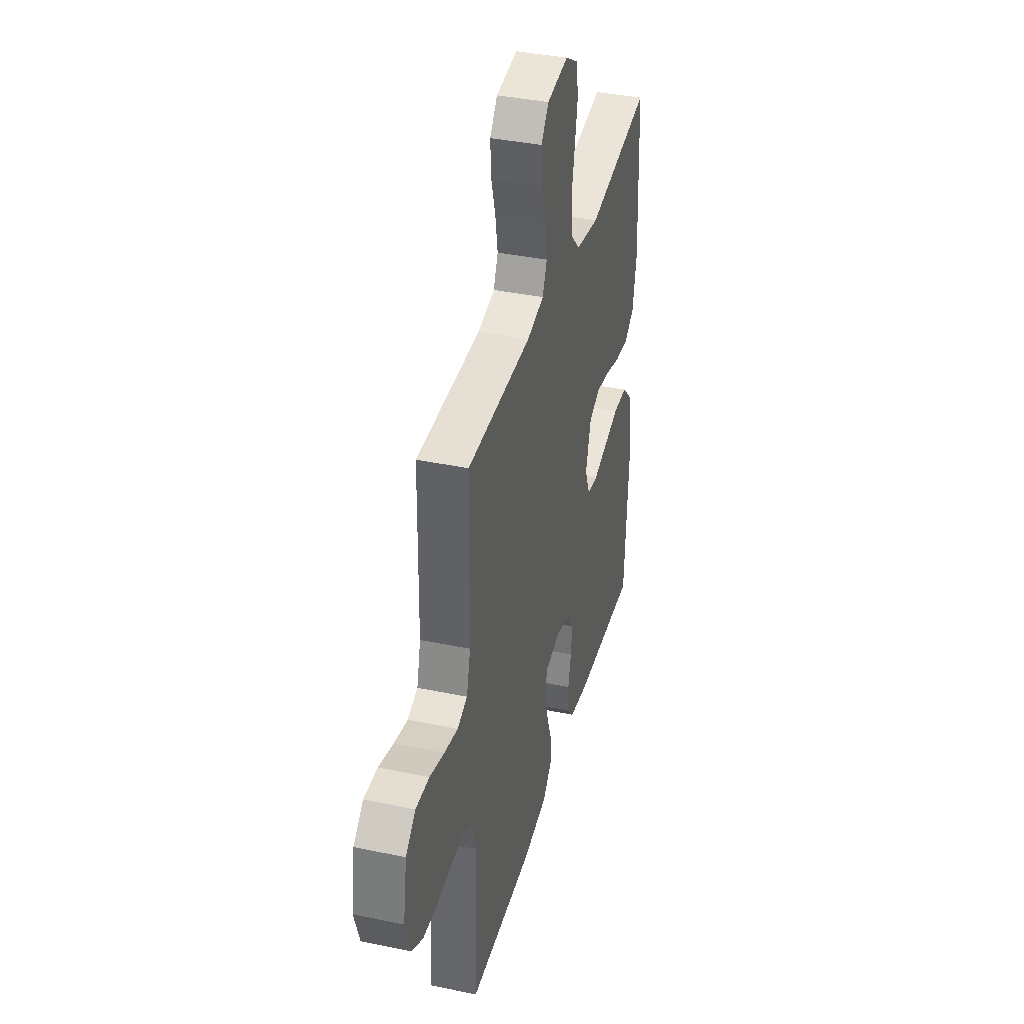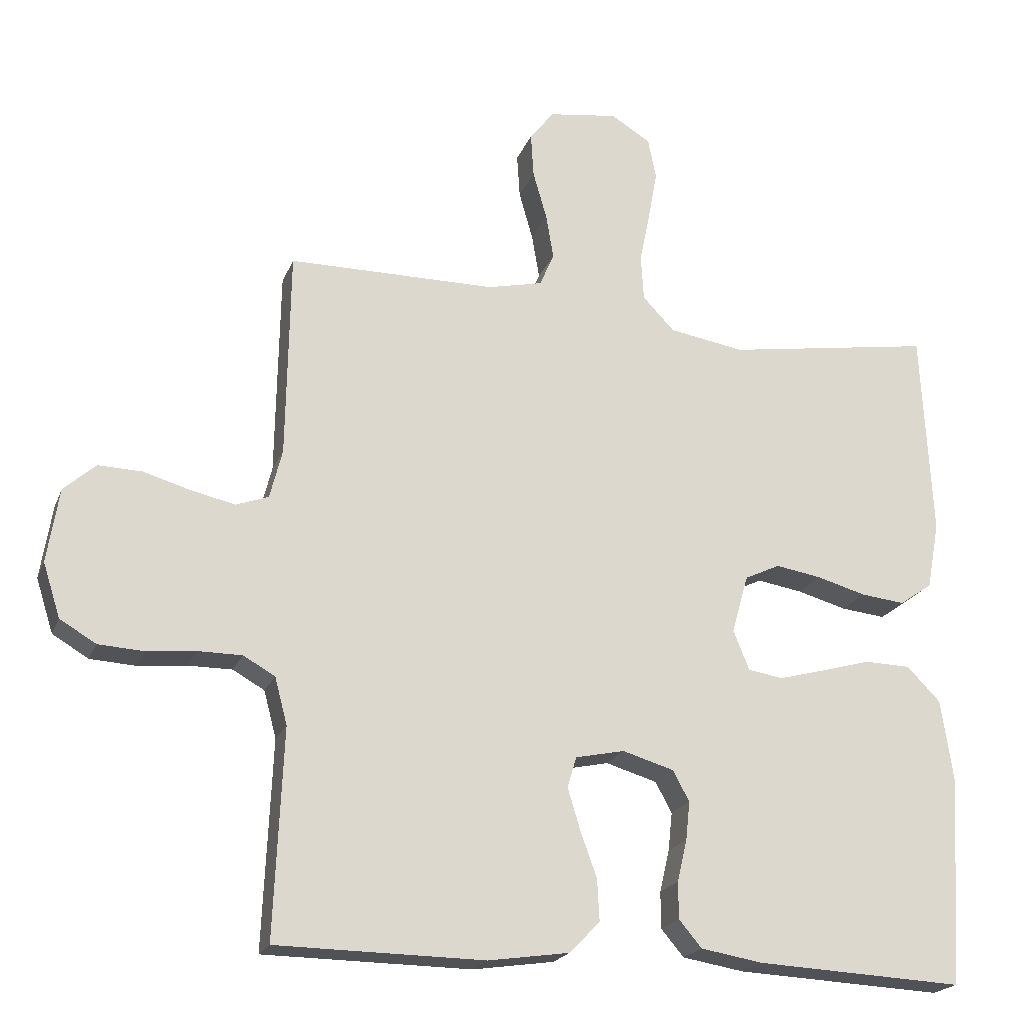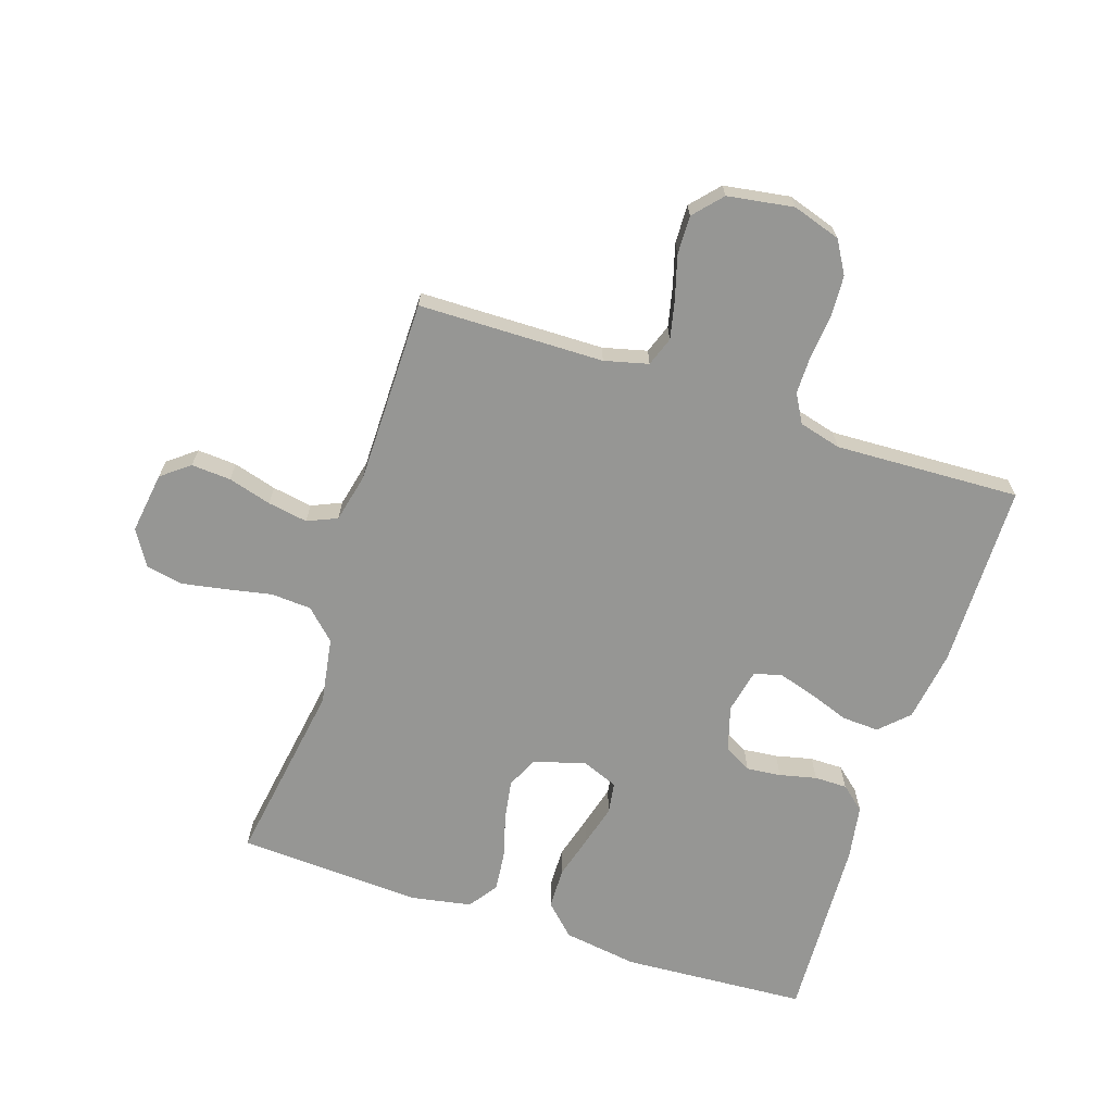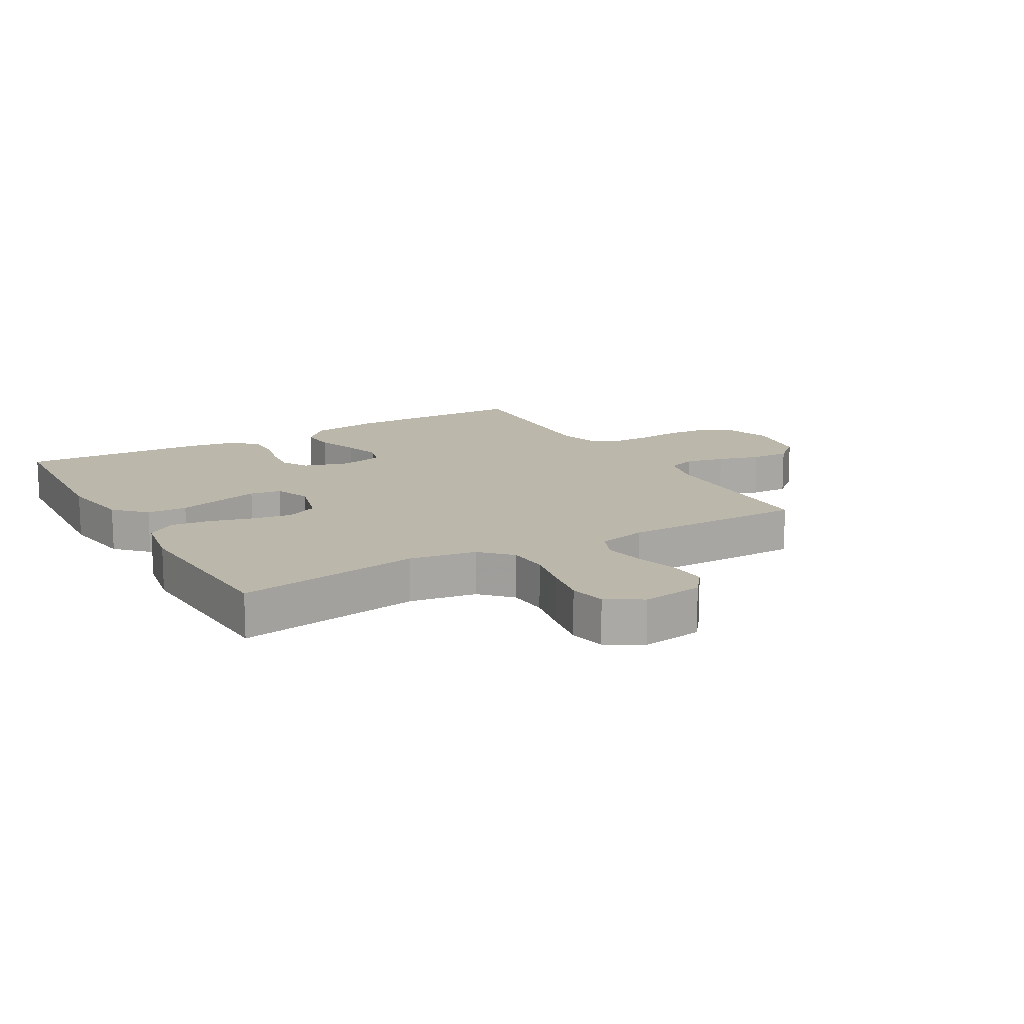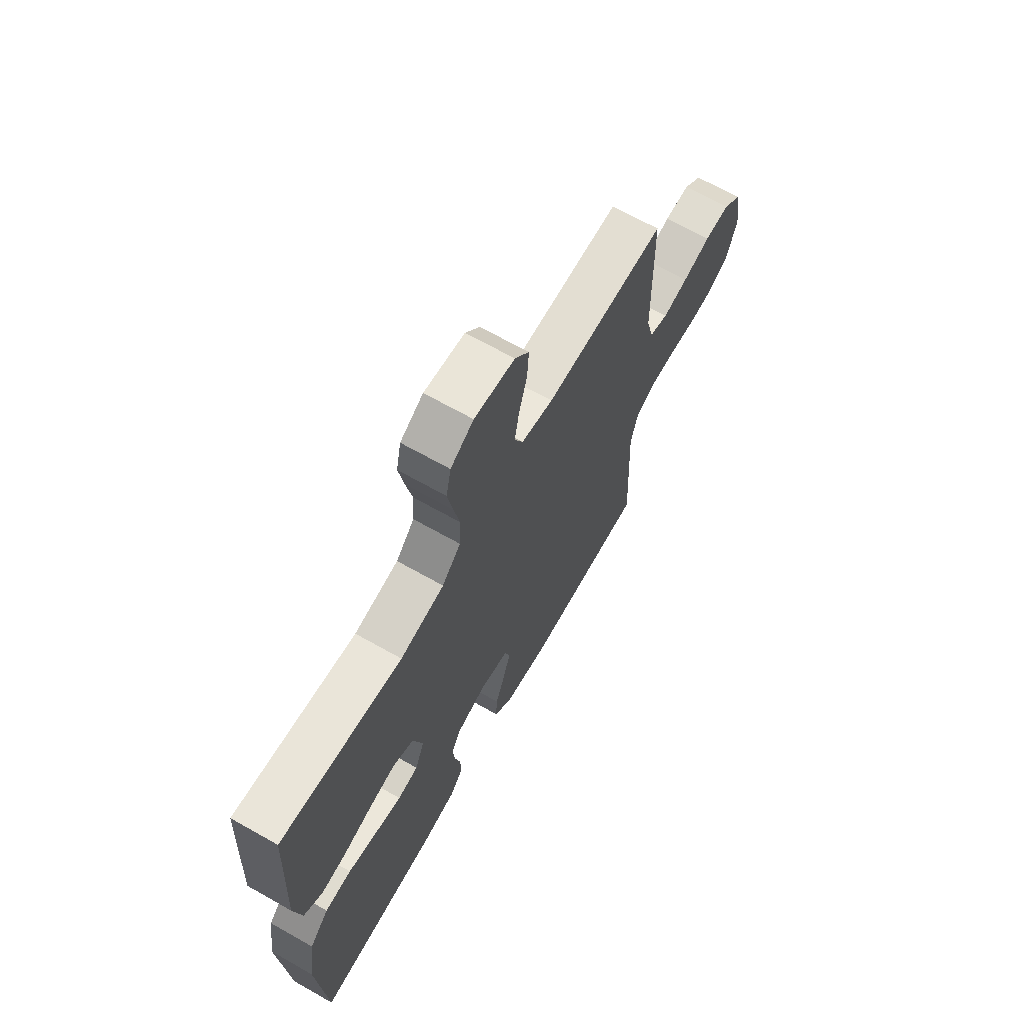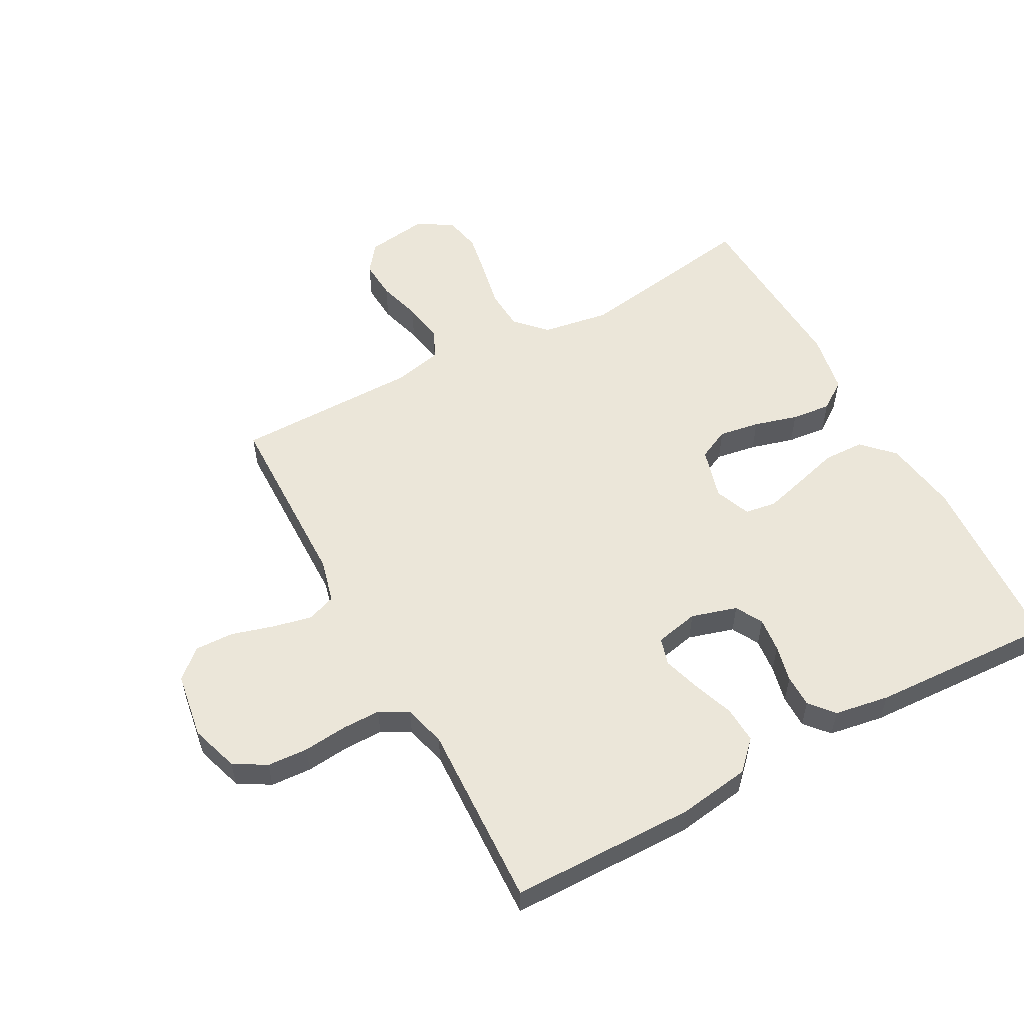
<metadata>
{"format":"obj","ext":"obj","renderer":"f3d","projection":"perspective","resolution":1024,"background":"white","views":[{"elev":38.1,"azim":104.9,"up":"+Z"},{"elev":-20.6,"azim":162.5,"up":"+Z"},{"elev":-67.7,"azim":71.7,"up":"+Y"},{"elev":14.4,"azim":-30.0,"up":"+Y"},{"elev":67.8,"azim":-60.5,"up":"+Z"},{"elev":55.4,"azim":151.4,"up":"+Y"}]}
</metadata>
<code>
v 0.5 0.07 0.5
v 0.505 0.07 0.2
v 0.523 0.07 0.129
v 0.57 0.07 0.112
v 0.633 0.07 0.126
v 0.702 0.07 0.146
v 0.765 0.07 0.148
v 0.811 0.07 0.107
v 0.828 0.07 0
v 0.803 0.07 -0.078
v 0.751 0.07 -0.109
v 0.685 0.07 -0.113
v 0.614 0.07 -0.106
v 0.551 0.07 -0.106
v 0.505 0.07 -0.132
v 0.487 0.07 -0.2
v 0.5 0.07 -0.5
v 0.2 0.07 -0.504
v 0.083 0.07 -0.487
v 0.039 0.07 -0.442
v 0.042 0.07 -0.382
v 0.066 0.07 -0.315
v 0.084 0.07 -0.255
v 0.071 0.07 -0.211
v 0 0.07 -0.196
v -0.074 0.07 -0.218
v -0.098 0.07 -0.262
v -0.092 0.07 -0.318
v -0.078 0.07 -0.378
v -0.078 0.07 -0.431
v -0.111 0.07 -0.47
v -0.2 0.07 -0.485
v -0.5 0.07 -0.5
v -0.519 0.07 -0.2
v -0.501 0.07 -0.079
v -0.453 0.07 -0.03
v -0.387 0.07 -0.028
v -0.315 0.07 -0.048
v -0.248 0.07 -0.066
v -0.197 0.07 -0.058
v -0.174 0.07 0
v -0.198 0.07 0.084
v -0.249 0.07 0.108
v -0.315 0.07 0.097
v -0.386 0.07 0.077
v -0.45 0.07 0.07
v -0.497 0.07 0.103
v -0.515 0.07 0.2
v -0.5 0.07 0.5
v -0.2 0.07 0.453
v -0.091 0.07 0.471
v -0.045 0.07 0.519
v -0.041 0.07 0.585
v -0.056 0.07 0.659
v -0.069 0.07 0.731
v -0.057 0.07 0.79
v 0 0.07 0.825
v 0.1 0.07 0.811
v 0.135 0.07 0.766
v 0.131 0.07 0.702
v 0.111 0.07 0.632
v 0.1 0.07 0.567
v 0.121 0.07 0.519
v 0.2 0.07 0.501
v 0.5 0 0.5
v 0.505 0 0.2
v 0.523 0 0.129
v 0.57 0 0.112
v 0.633 0 0.126
v 0.702 0 0.146
v 0.765 0 0.148
v 0.811 0 0.107
v 0.828 0 0
v 0.803 0 -0.078
v 0.751 0 -0.109
v 0.685 0 -0.113
v 0.614 0 -0.106
v 0.551 0 -0.106
v 0.505 0 -0.132
v 0.487 0 -0.2
v 0.5 0 -0.5
v 0.2 0 -0.504
v 0.083 0 -0.487
v 0.039 0 -0.442
v 0.042 0 -0.382
v 0.066 0 -0.315
v 0.084 0 -0.255
v 0.071 0 -0.211
v 0 0 -0.196
v -0.074 0 -0.218
v -0.098 0 -0.262
v -0.092 0 -0.318
v -0.078 0 -0.378
v -0.078 0 -0.431
v -0.111 0 -0.47
v -0.2 0 -0.485
v -0.5 0 -0.5
v -0.519 0 -0.2
v -0.501 0 -0.079
v -0.453 0 -0.03
v -0.387 0 -0.028
v -0.315 0 -0.048
v -0.248 0 -0.066
v -0.197 0 -0.058
v -0.174 0 0
v -0.198 0 0.084
v -0.249 0 0.108
v -0.315 0 0.097
v -0.386 0 0.077
v -0.45 0 0.07
v -0.497 0 0.103
v -0.515 0 0.2
v -0.5 0 0.5
v -0.2 0 0.453
v -0.091 0 0.471
v -0.045 0 0.519
v -0.041 0 0.585
v -0.056 0 0.659
v -0.069 0 0.731
v -0.057 0 0.79
v 0 0 0.825
v 0.1 0 0.811
v 0.135 0 0.766
v 0.131 0 0.702
v 0.111 0 0.632
v 0.1 0 0.567
v 0.121 0 0.519
v 0.2 0 0.501
f 58 59 60 61
f 58 61 62
f 57 58 62
f 56 57 62
f 53 54 55 56
f 53 56 62 63
f 47 48 49 50
f 47 50 51
f 44 45 46 47
f 43 44 47 51
f 42 43 51 52
f 35 36 37 38
f 35 38 39
f 34 35 39
f 33 34 39 40
f 31 32 33 40
f 28 29 30 31
f 27 28 31 40
f 19 20 21 22
f 19 22 23
f 16 17 18 19
f 15 16 19 23
f 14 15 23 24
f 10 11 12 13
f 10 13 14
f 9 10 14
f 5 6 7 8
f 4 5 8 9
f 3 4 9 14
f 64 1 2
f 63 64 2 3
f 52 53 63 3
f 41 42 52 3
f 26 27 40 41
f 25 26 41 3
f 3 14 24 25
f 125 124 123 122
f 126 125 122
f 126 122 121
f 126 121 120
f 120 119 118 117
f 127 126 120 117
f 114 113 112 111
f 115 114 111
f 111 110 109 108
f 115 111 108 107
f 116 115 107 106
f 102 101 100 99
f 103 102 99
f 103 99 98
f 104 103 98 97
f 104 97 96 95
f 95 94 93 92
f 104 95 92 91
f 86 85 84 83
f 87 86 83
f 83 82 81 80
f 87 83 80 79
f 88 87 79 78
f 77 76 75 74
f 78 77 74
f 78 74 73
f 72 71 70 69
f 73 72 69 68
f 78 73 68 67
f 66 65 128
f 67 66 128 127
f 67 127 117 116
f 67 116 106 105
f 105 104 91 90
f 67 105 90 89
f 89 88 78 67
f 1 65 66 2
f 2 66 67 3
f 3 67 68 4
f 4 68 69 5
f 5 69 70 6
f 6 70 71 7
f 7 71 72 8
f 8 72 73 9
f 9 73 74 10
f 10 74 75 11
f 11 75 76 12
f 12 76 77 13
f 13 77 78 14
f 14 78 79 15
f 15 79 80 16
f 16 80 81 17
f 17 81 82 18
f 18 82 83 19
f 19 83 84 20
f 20 84 85 21
f 21 85 86 22
f 22 86 87 23
f 23 87 88 24
f 24 88 89 25
f 25 89 90 26
f 26 90 91 27
f 27 91 92 28
f 28 92 93 29
f 29 93 94 30
f 30 94 95 31
f 31 95 96 32
f 32 96 97 33
f 33 97 98 34
f 34 98 99 35
f 35 99 100 36
f 36 100 101 37
f 37 101 102 38
f 38 102 103 39
f 39 103 104 40
f 40 104 105 41
f 41 105 106 42
f 42 106 107 43
f 43 107 108 44
f 44 108 109 45
f 45 109 110 46
f 46 110 111 47
f 47 111 112 48
f 48 112 113 49
f 49 113 114 50
f 50 114 115 51
f 51 115 116 52
f 52 116 117 53
f 53 117 118 54
f 54 118 119 55
f 55 119 120 56
f 56 120 121 57
f 57 121 122 58
f 58 122 123 59
f 59 123 124 60
f 60 124 125 61
f 61 125 126 62
f 62 126 127 63
f 63 127 128 64
f 64 128 65 1

</code>
